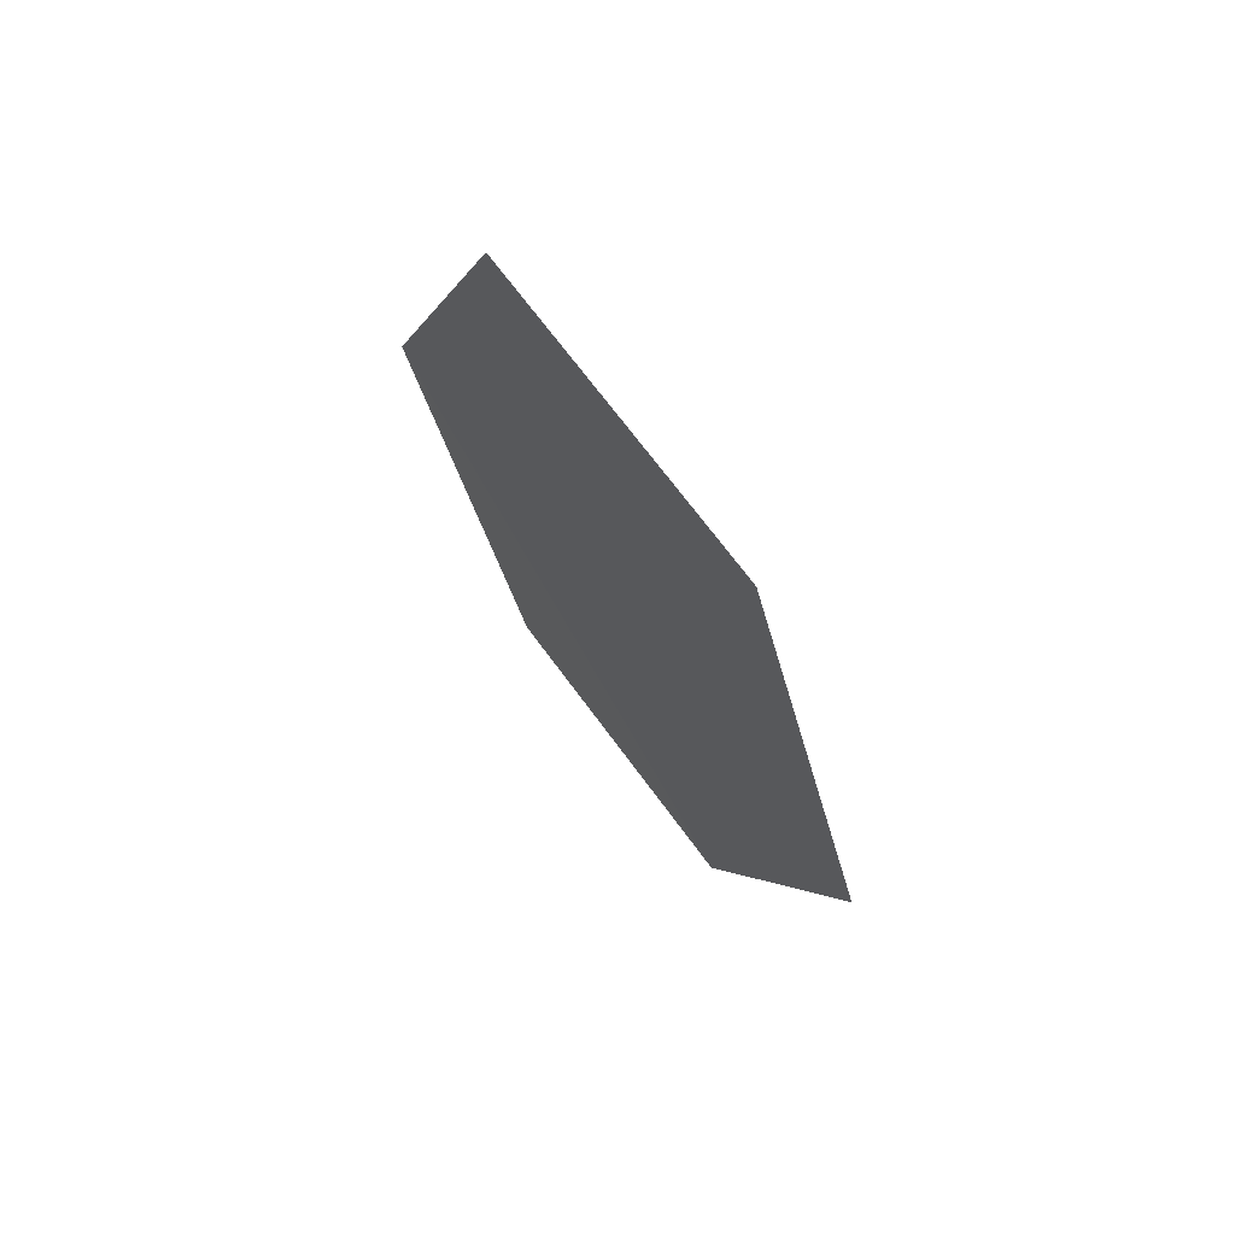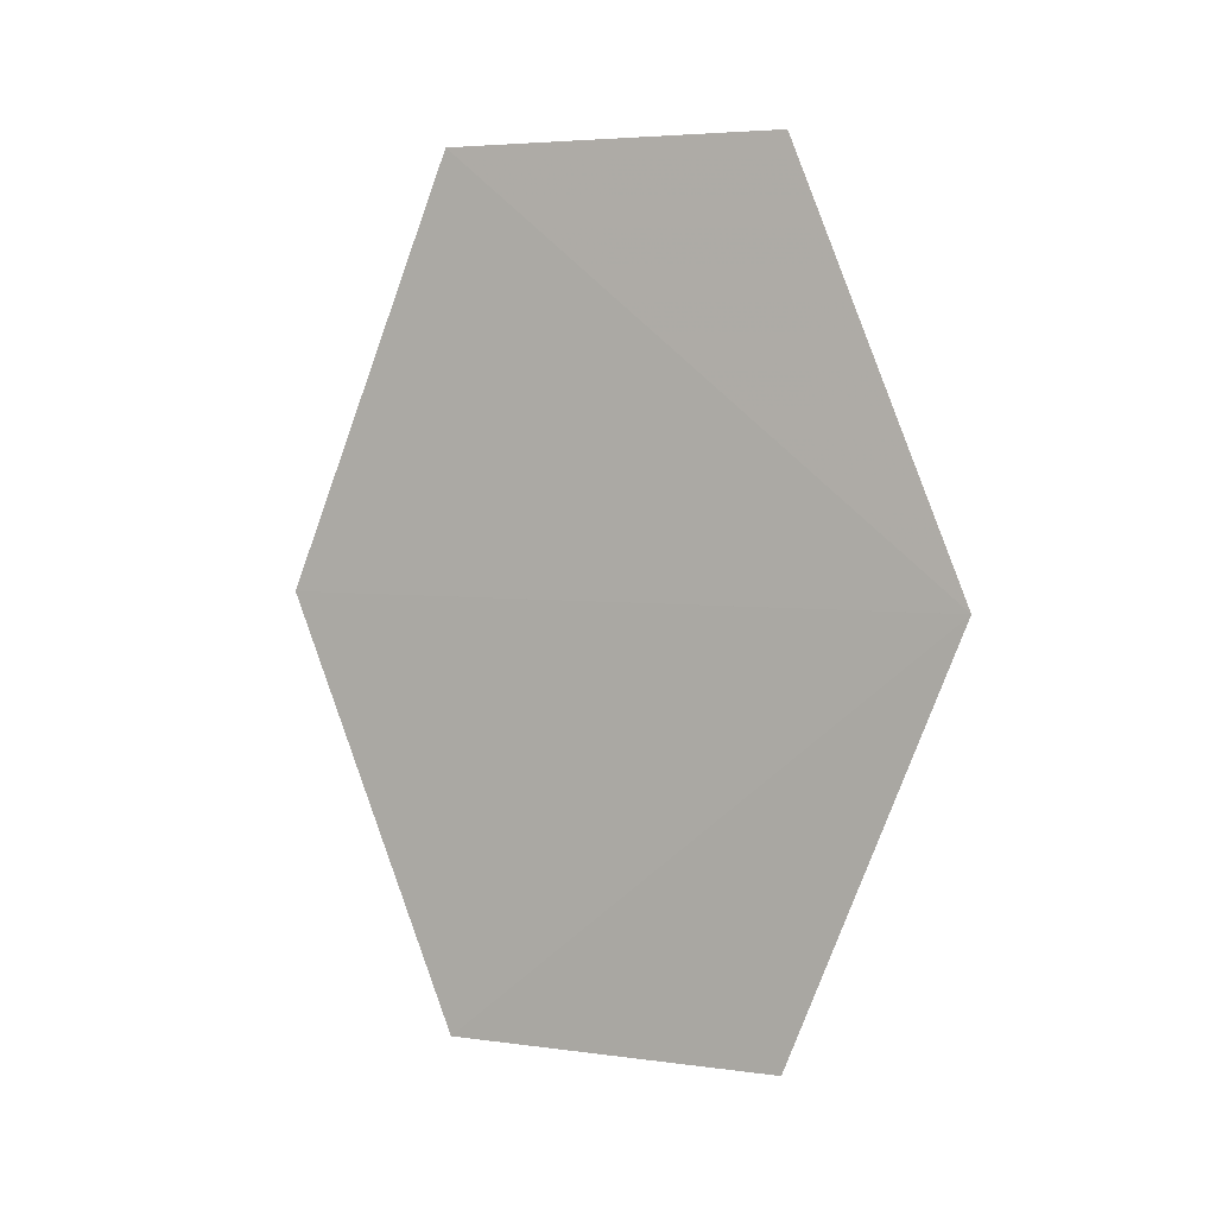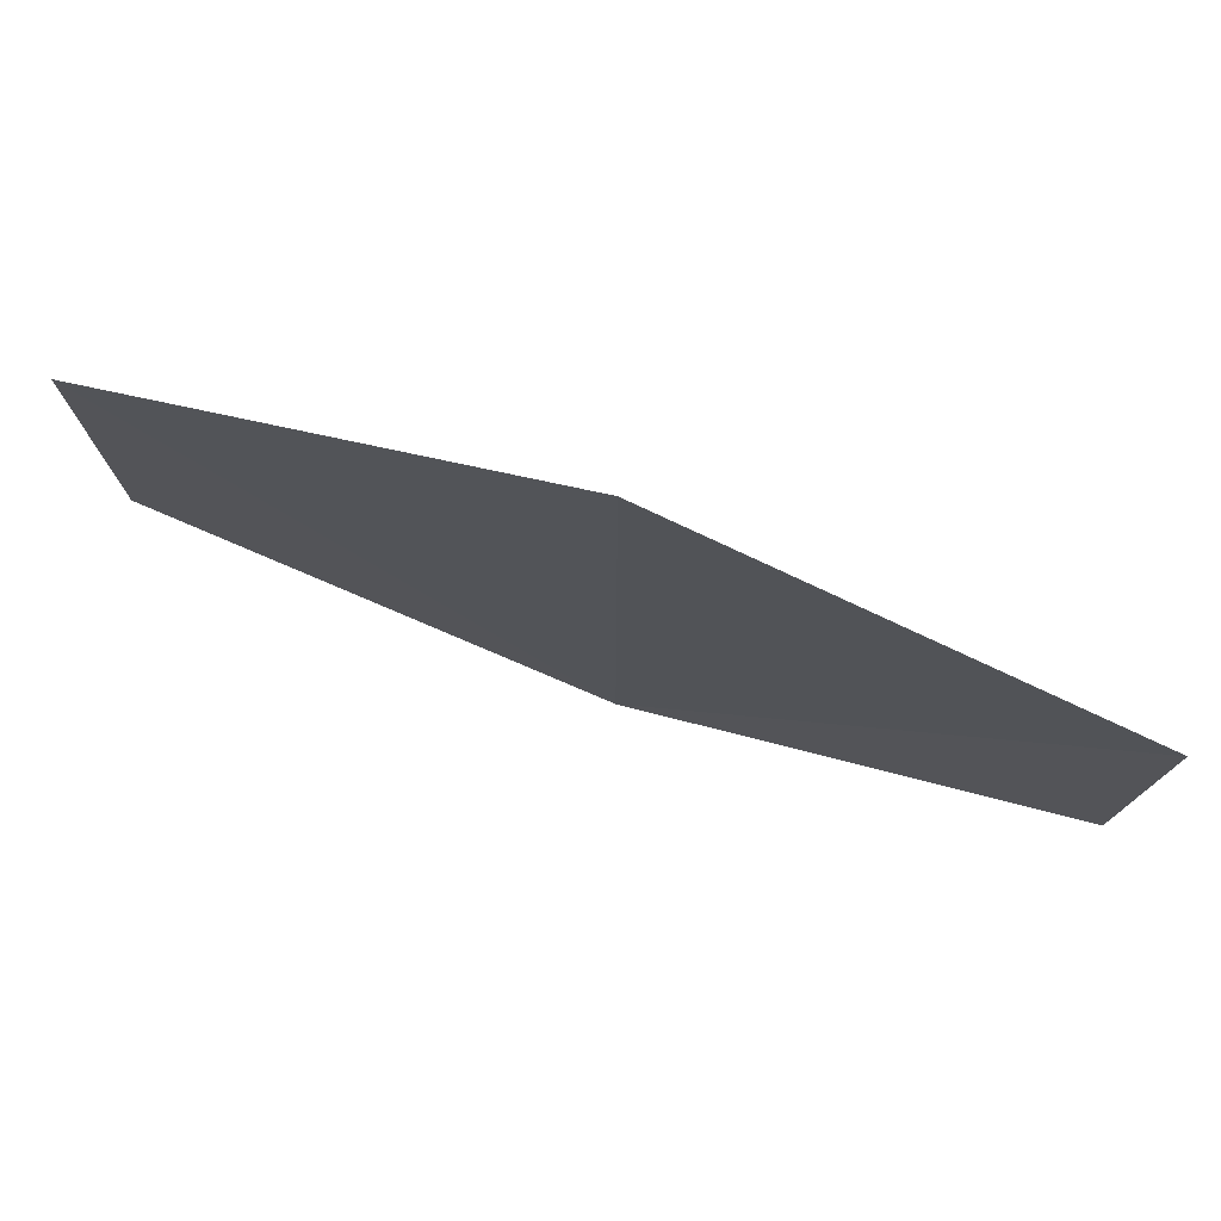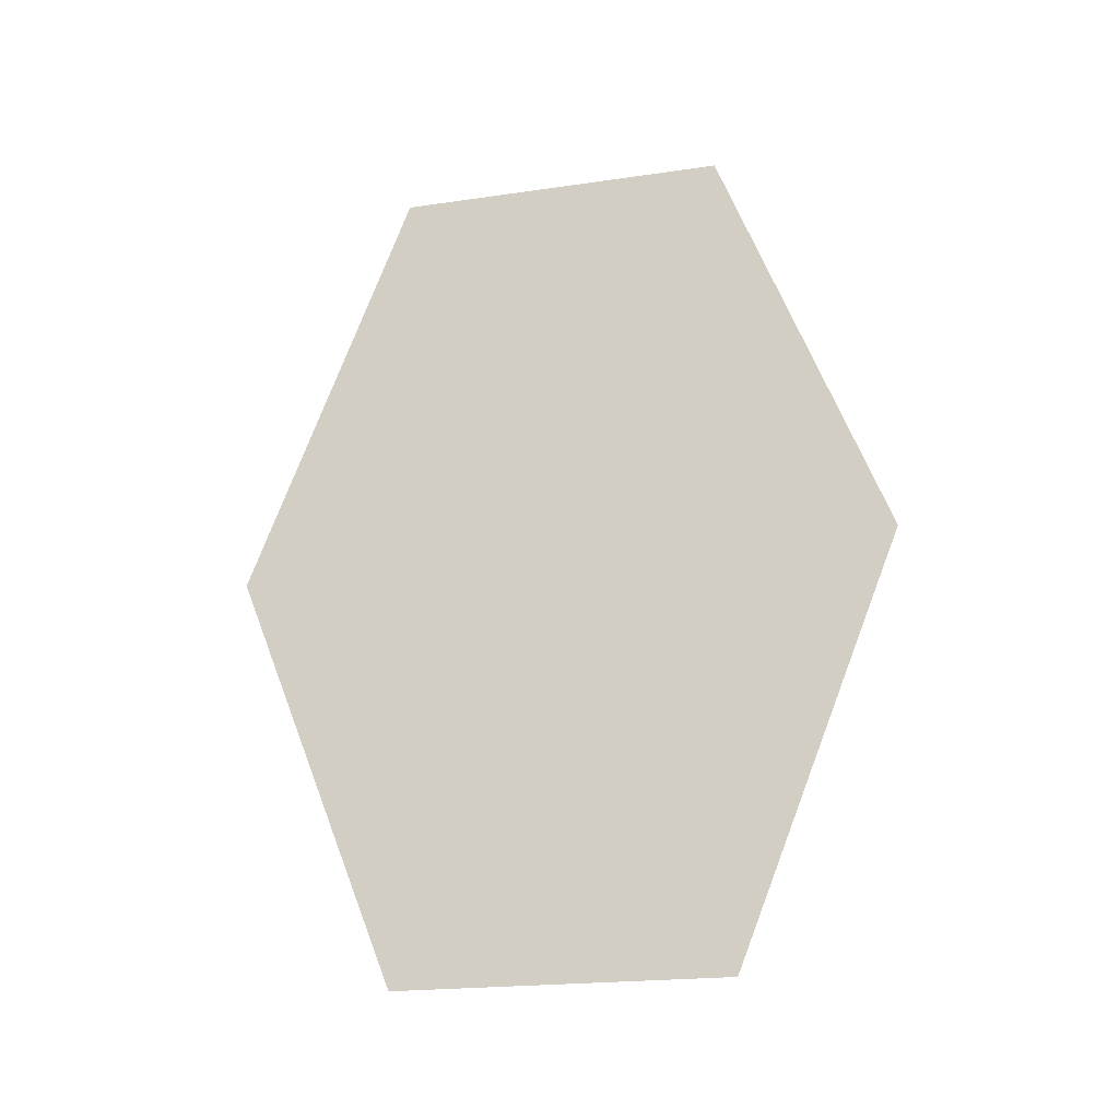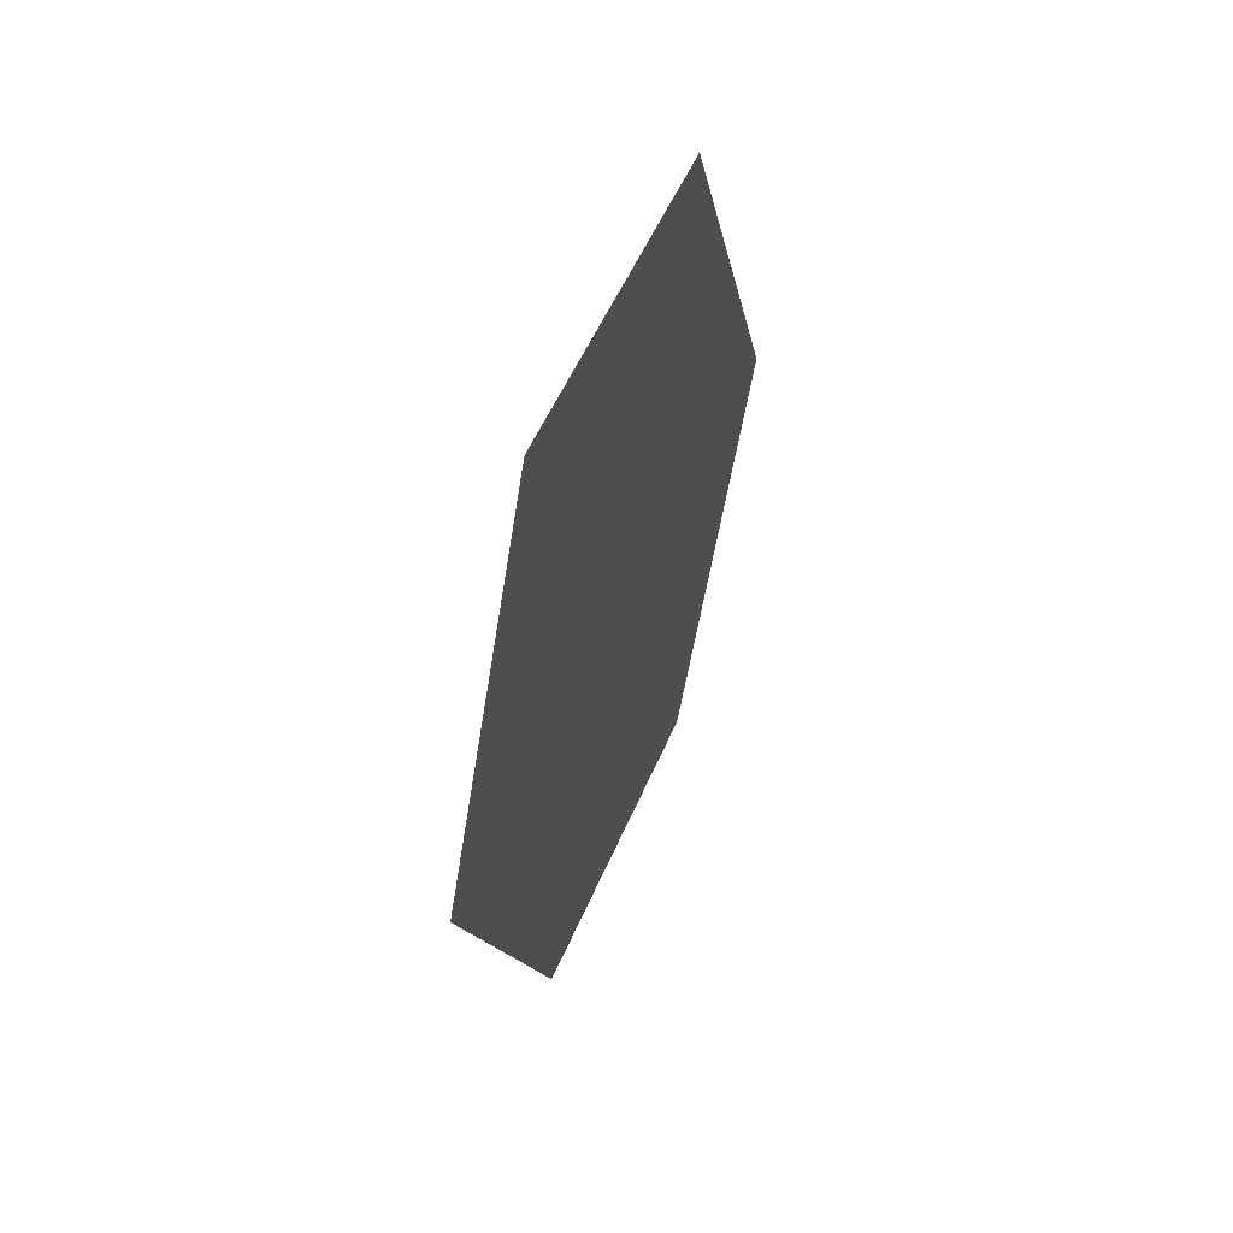
<metadata>
{"format":"obj","ext":"obj","renderer":"f3d","projection":"perspective","resolution":1024,"background":"white","views":[{"elev":70.0,"azim":143.0,"up":"+Y"},{"elev":4.7,"azim":113.7,"up":"+Y"},{"elev":76.9,"azim":-71.3,"up":"+Z"},{"elev":-20.0,"azim":-74.7,"up":"+Y"},{"elev":54.9,"azim":-156.1,"up":"+Y"}]}
</metadata>
<code>
o 6821
v 2241 1889 12.25
v 2241 1889 12.26
v 2241 1889 12.25
v 2241 1889 12.26
v 2241 1889 12.25
v 2241 1889 12.25
v 2241 1889 12.27
v 2241 1889 12.26
v 2241 1889 12.25
v 2241 1889 12.27
v 2241 1889 12.27
v 2241 1889 12.25
v 2241 1889 12.25
v 2241 1889 12.27
v 2241 1889 12.26
v 2241 1889 12.25
v 2241 1889 12.26
v 2241 1889 12.25
v 2241 1889 12.27
v 2241 1889 12.25
f 1 2 3
f 1 4 5
f 6 7 4
f 8 9 10
f 11 12 13
f 14 13 15
f 14 16 17
f 18 19 20

</code>
